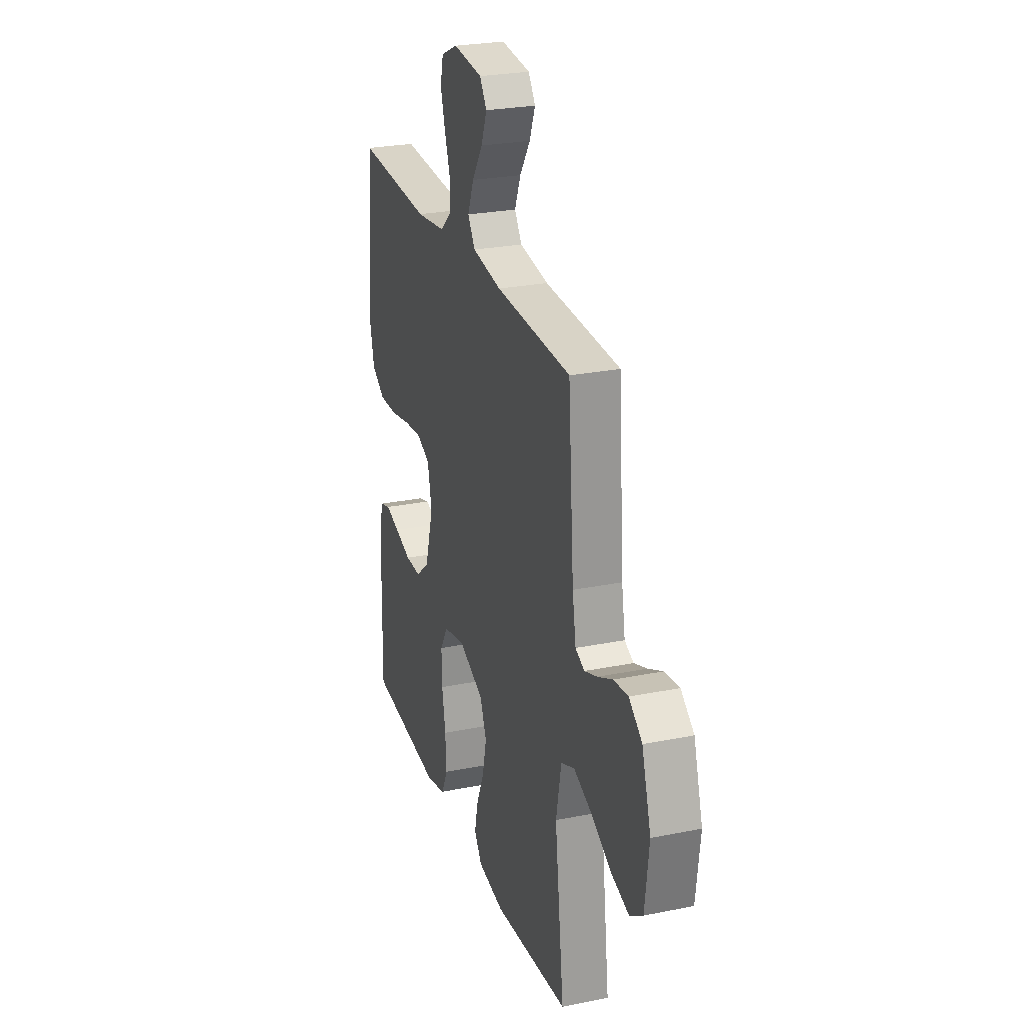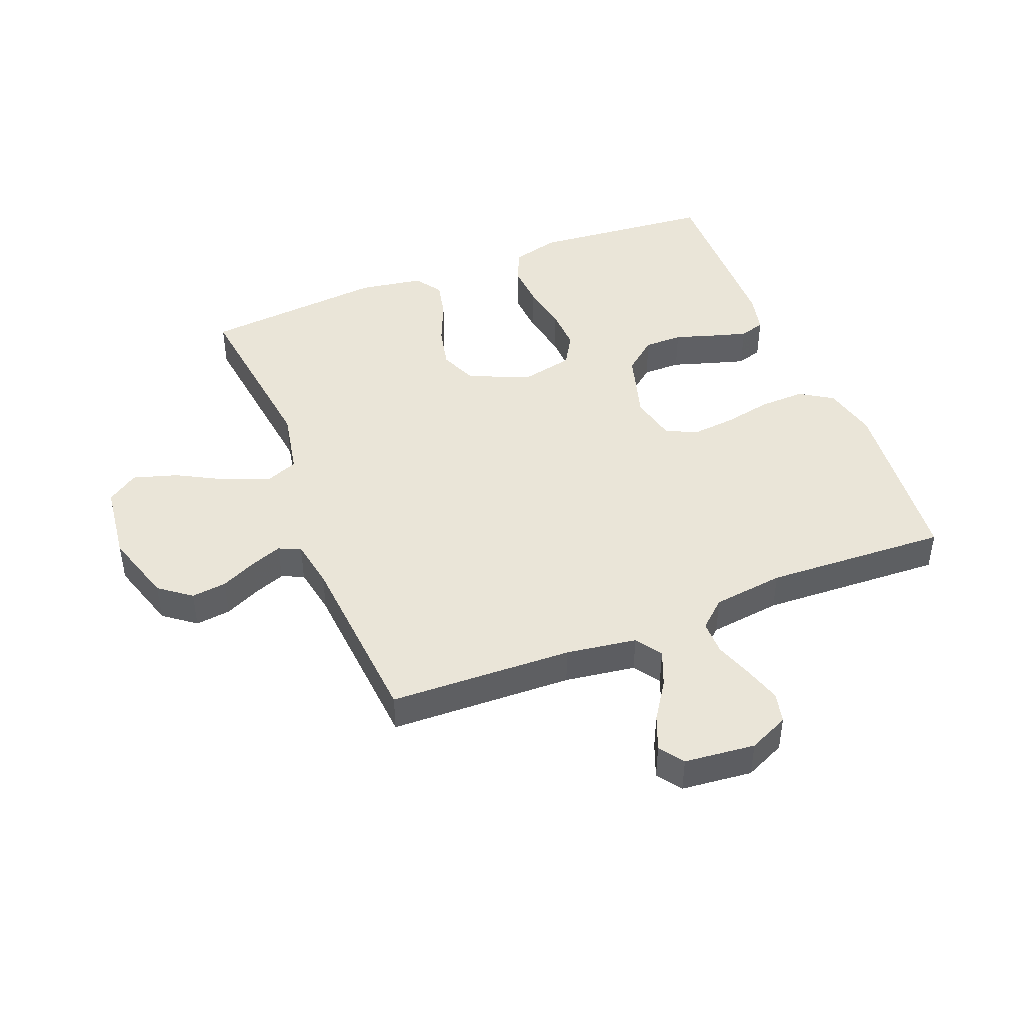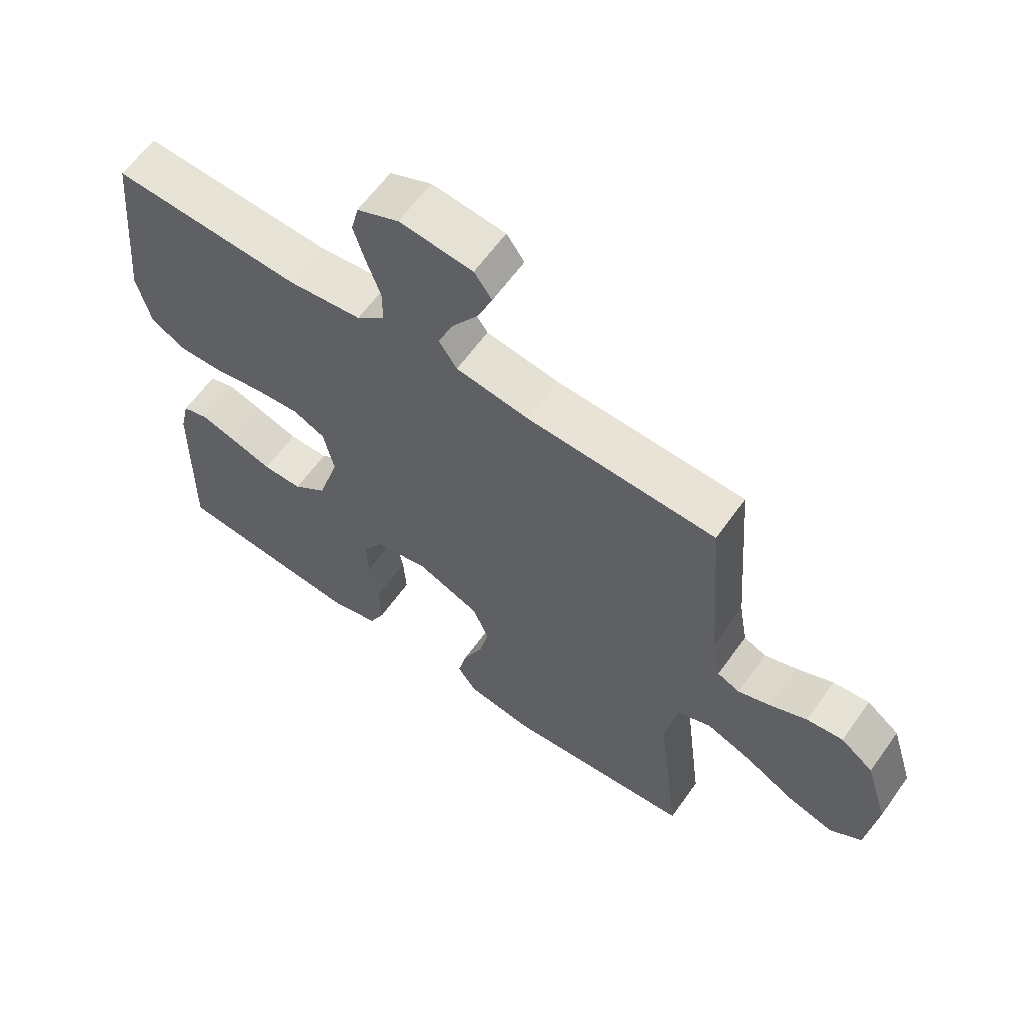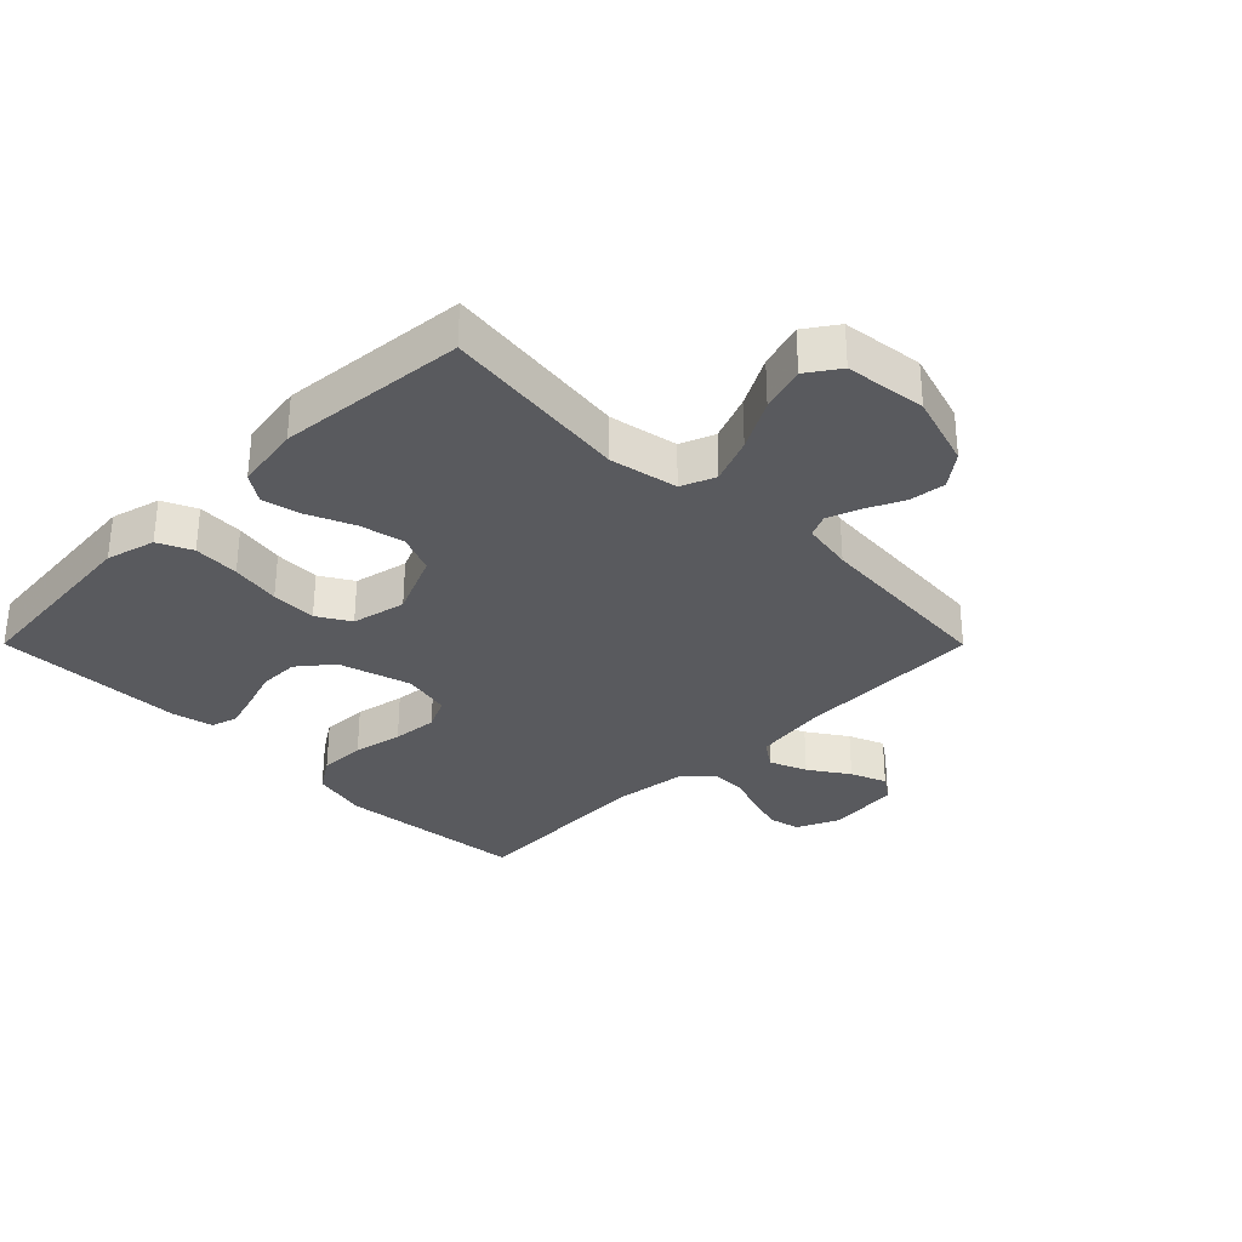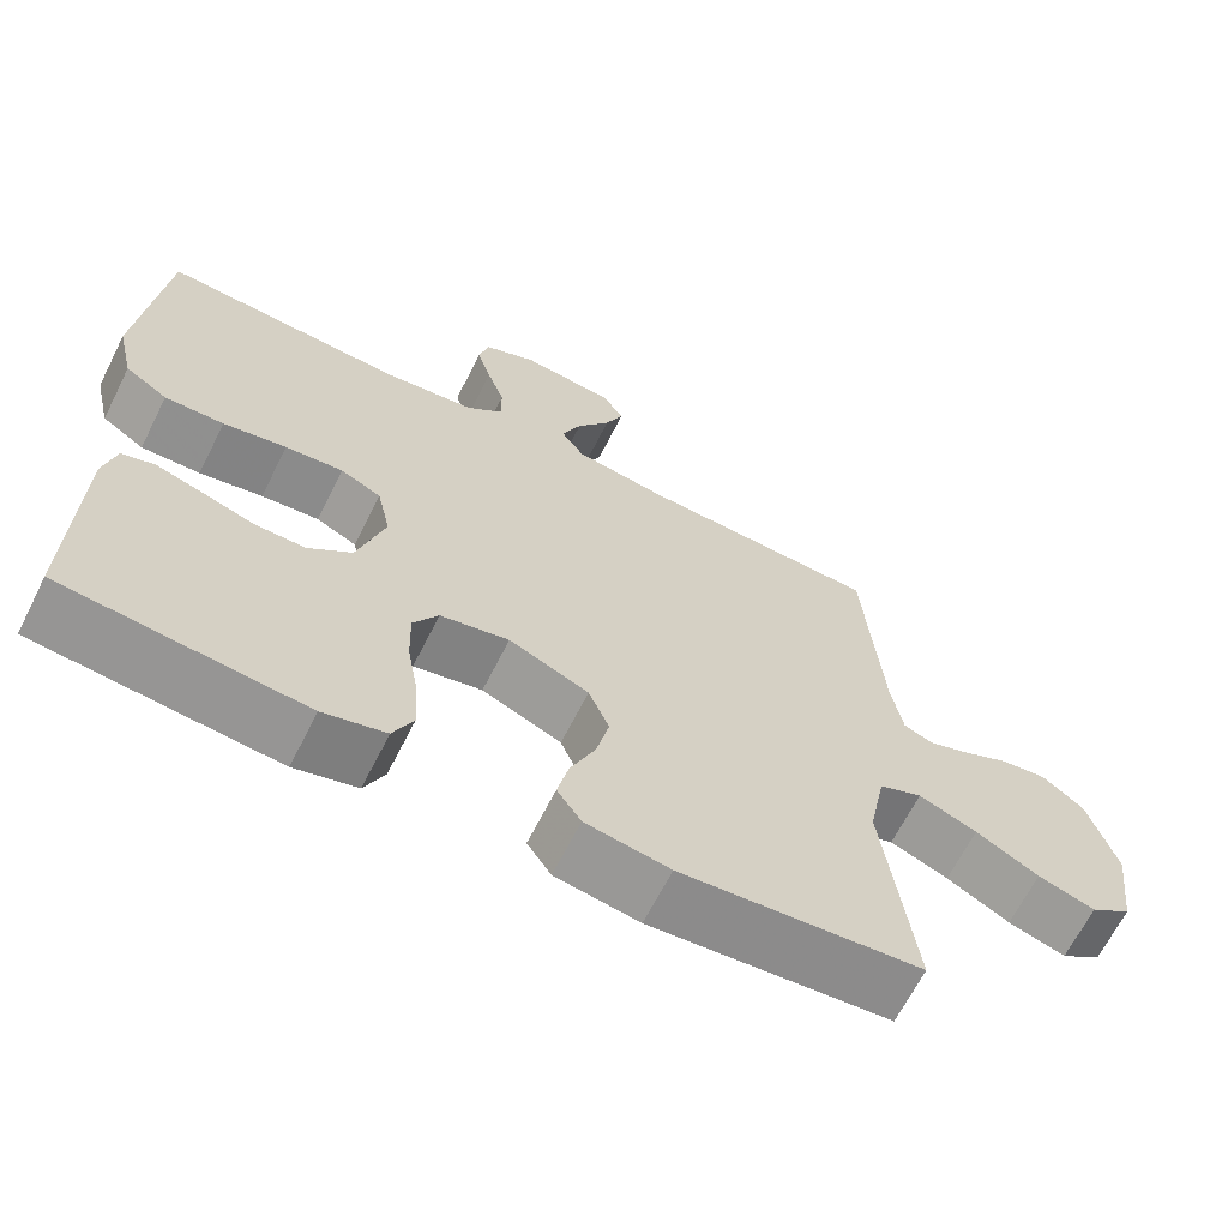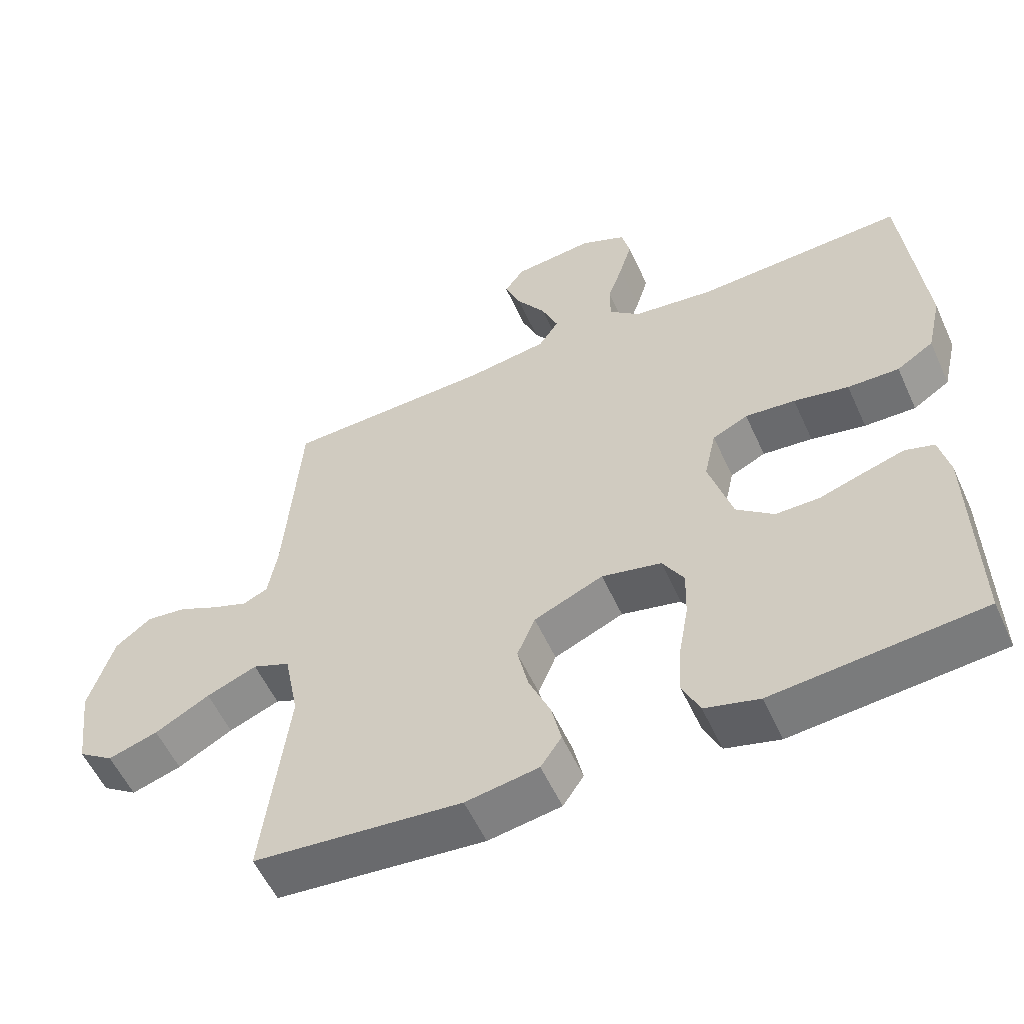
<metadata>
{"format":"obj","ext":"obj","renderer":"f3d","projection":"perspective","resolution":1024,"background":"white","views":[{"elev":26.0,"azim":-107.8,"up":"+Z"},{"elev":44.7,"azim":-21.7,"up":"+Y"},{"elev":62.0,"azim":-144.6,"up":"+Z"},{"elev":-31.7,"azim":-135.1,"up":"+Y"},{"elev":-66.0,"azim":153.2,"up":"+Z"},{"elev":-55.9,"azim":24.3,"up":"+Z"}]}
</metadata>
<code>
v -0.5 0.07 0.5
v -0.2 0.07 0.51
v -0.084 0.07 0.527
v -0.055 0.07 0.57
v -0.079 0.07 0.629
v -0.121 0.07 0.692
v -0.144 0.07 0.749
v -0.116 0.07 0.789
v 0 0.07 0.801
v 0.066 0.07 0.771
v 0.078 0.07 0.721
v 0.06 0.07 0.661
v 0.038 0.07 0.598
v 0.038 0.07 0.541
v 0.083 0.07 0.501
v 0.2 0.07 0.486
v 0.5 0.07 0.5
v 0.53 0.07 0.2
v 0.509 0.07 0.11
v 0.456 0.07 0.076
v 0.382 0.07 0.078
v 0.303 0.07 0.094
v 0.231 0.07 0.101
v 0.18 0.07 0.077
v 0.163 0.07 0
v 0.197 0.07 -0.115
v 0.251 0.07 -0.159
v 0.314 0.07 -0.159
v 0.38 0.07 -0.138
v 0.437 0.07 -0.121
v 0.479 0.07 -0.134
v 0.494 0.07 -0.2
v 0.5 0.07 -0.5
v 0.2 0.07 -0.527
v 0.122 0.07 -0.506
v 0.097 0.07 -0.452
v 0.101 0.07 -0.379
v 0.115 0.07 -0.3
v 0.117 0.07 -0.228
v 0.086 0.07 -0.176
v 0 0.07 -0.157
v -0.1 0.07 -0.2
v -0.126 0.07 -0.262
v -0.11 0.07 -0.333
v -0.079 0.07 -0.405
v -0.065 0.07 -0.467
v -0.095 0.07 -0.511
v -0.2 0.07 -0.528
v -0.5 0.07 -0.5
v -0.463 0.07 -0.2
v -0.484 0.07 -0.092
v -0.538 0.07 -0.07
v -0.611 0.07 -0.099
v -0.69 0.07 -0.142
v -0.762 0.07 -0.164
v -0.813 0.07 -0.129
v -0.829 0.07 0
v -0.793 0.07 0.117
v -0.741 0.07 0.157
v -0.683 0.07 0.15
v -0.624 0.07 0.122
v -0.573 0.07 0.103
v -0.537 0.07 0.119
v -0.523 0.07 0.2
v -0.5 0 0.5
v -0.2 0 0.51
v -0.084 0 0.527
v -0.055 0 0.57
v -0.079 0 0.629
v -0.121 0 0.692
v -0.144 0 0.749
v -0.116 0 0.789
v 0 0 0.801
v 0.066 0 0.771
v 0.078 0 0.721
v 0.06 0 0.661
v 0.038 0 0.598
v 0.038 0 0.541
v 0.083 0 0.501
v 0.2 0 0.486
v 0.5 0 0.5
v 0.53 0 0.2
v 0.509 0 0.11
v 0.456 0 0.076
v 0.382 0 0.078
v 0.303 0 0.094
v 0.231 0 0.101
v 0.18 0 0.077
v 0.163 0 0
v 0.197 0 -0.115
v 0.251 0 -0.159
v 0.314 0 -0.159
v 0.38 0 -0.138
v 0.437 0 -0.121
v 0.479 0 -0.134
v 0.494 0 -0.2
v 0.5 0 -0.5
v 0.2 0 -0.527
v 0.122 0 -0.506
v 0.097 0 -0.452
v 0.101 0 -0.379
v 0.115 0 -0.3
v 0.117 0 -0.228
v 0.086 0 -0.176
v 0 0 -0.157
v -0.1 0 -0.2
v -0.126 0 -0.262
v -0.11 0 -0.333
v -0.079 0 -0.405
v -0.065 0 -0.467
v -0.095 0 -0.511
v -0.2 0 -0.528
v -0.5 0 -0.5
v -0.463 0 -0.2
v -0.484 0 -0.092
v -0.538 0 -0.07
v -0.611 0 -0.099
v -0.69 0 -0.142
v -0.762 0 -0.164
v -0.813 0 -0.129
v -0.829 0 0
v -0.793 0 0.117
v -0.741 0 0.157
v -0.683 0 0.15
v -0.624 0 0.122
v -0.573 0 0.103
v -0.537 0 0.119
v -0.523 0 0.2
f 58 59 60 61
f 58 61 62
f 57 58 62
f 56 57 62
f 53 54 55 56
f 52 53 56 62
f 51 52 62 63
f 47 48 49 50
f 47 50 51
f 44 45 46 47
f 43 44 47 51
f 42 43 51 63
f 35 36 37 38
f 35 38 39
f 34 35 39
f 33 34 39
f 32 33 39 40
f 28 29 30 31
f 28 31 32
f 27 28 32 40
f 19 20 21 22
f 19 22 23
f 16 17 18 19
f 15 16 19 23
f 14 15 23 24
f 10 11 12 13
f 8 9 10 13
f 8 13 14
f 5 6 7 8
f 4 5 8 14
f 3 4 14 24
f 64 1 2
f 41 42 63 64
f 26 27 40 41
f 25 26 41 64
f 24 25 64
f 2 3 24 64
f 125 124 123 122
f 126 125 122
f 126 122 121
f 126 121 120
f 120 119 118 117
f 126 120 117 116
f 127 126 116 115
f 114 113 112 111
f 115 114 111
f 111 110 109 108
f 115 111 108 107
f 127 115 107 106
f 102 101 100 99
f 103 102 99
f 103 99 98
f 103 98 97
f 104 103 97 96
f 95 94 93 92
f 96 95 92
f 104 96 92 91
f 86 85 84 83
f 87 86 83
f 83 82 81 80
f 87 83 80 79
f 88 87 79 78
f 77 76 75 74
f 77 74 73 72
f 78 77 72
f 72 71 70 69
f 78 72 69 68
f 88 78 68 67
f 66 65 128
f 128 127 106 105
f 105 104 91 90
f 128 105 90 89
f 128 89 88
f 128 88 67 66
f 1 65 66 2
f 2 66 67 3
f 3 67 68 4
f 4 68 69 5
f 5 69 70 6
f 6 70 71 7
f 7 71 72 8
f 8 72 73 9
f 9 73 74 10
f 10 74 75 11
f 11 75 76 12
f 12 76 77 13
f 13 77 78 14
f 14 78 79 15
f 15 79 80 16
f 16 80 81 17
f 17 81 82 18
f 18 82 83 19
f 19 83 84 20
f 20 84 85 21
f 21 85 86 22
f 22 86 87 23
f 23 87 88 24
f 24 88 89 25
f 25 89 90 26
f 26 90 91 27
f 27 91 92 28
f 28 92 93 29
f 29 93 94 30
f 30 94 95 31
f 31 95 96 32
f 32 96 97 33
f 33 97 98 34
f 34 98 99 35
f 35 99 100 36
f 36 100 101 37
f 37 101 102 38
f 38 102 103 39
f 39 103 104 40
f 40 104 105 41
f 41 105 106 42
f 42 106 107 43
f 43 107 108 44
f 44 108 109 45
f 45 109 110 46
f 46 110 111 47
f 47 111 112 48
f 48 112 113 49
f 49 113 114 50
f 50 114 115 51
f 51 115 116 52
f 52 116 117 53
f 53 117 118 54
f 54 118 119 55
f 55 119 120 56
f 56 120 121 57
f 57 121 122 58
f 58 122 123 59
f 59 123 124 60
f 60 124 125 61
f 61 125 126 62
f 62 126 127 63
f 63 127 128 64
f 64 128 65 1

</code>
